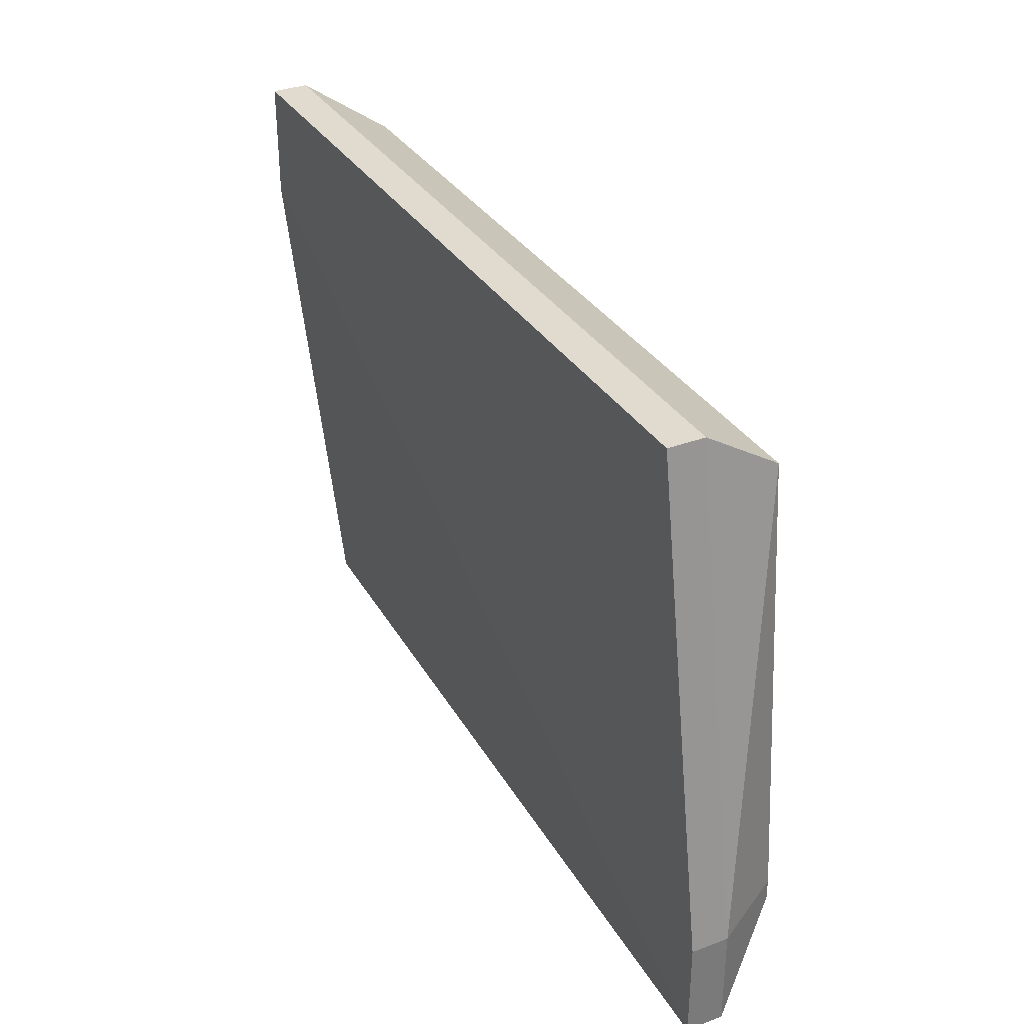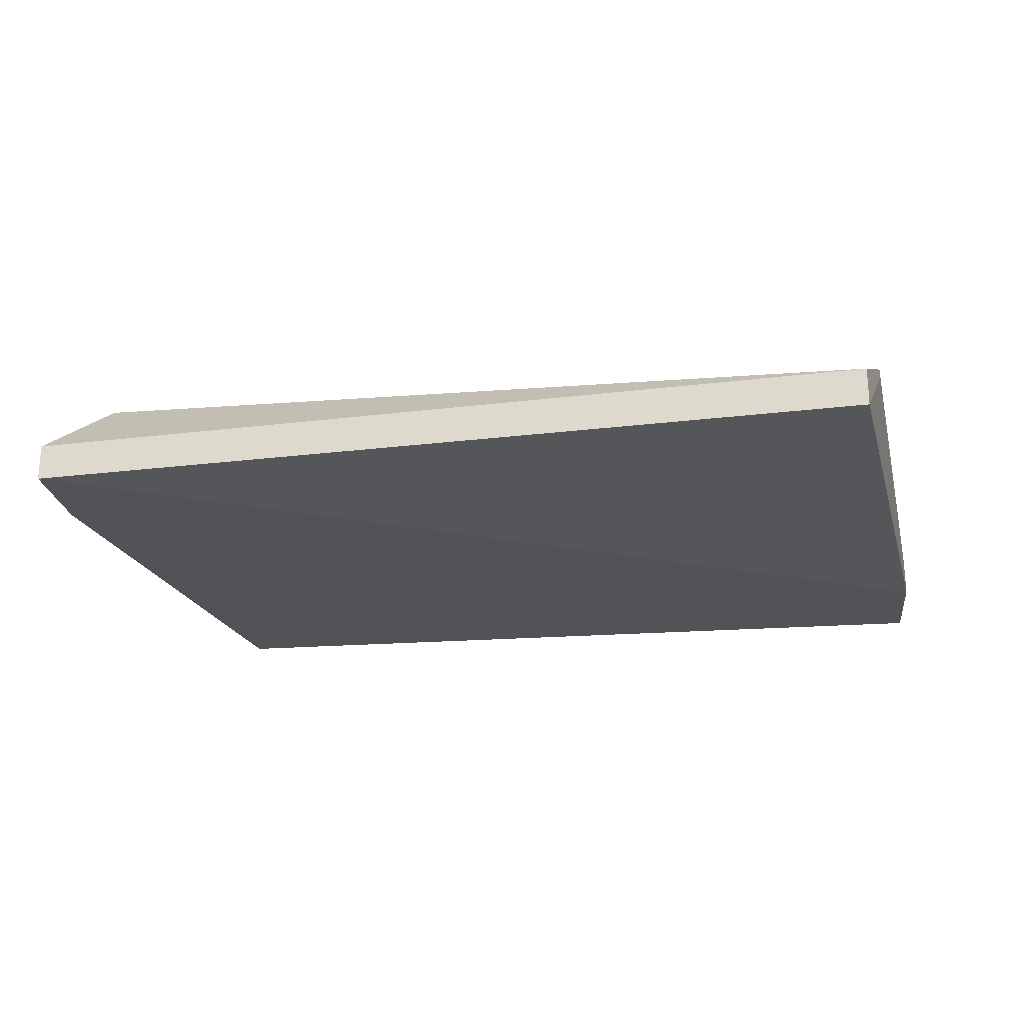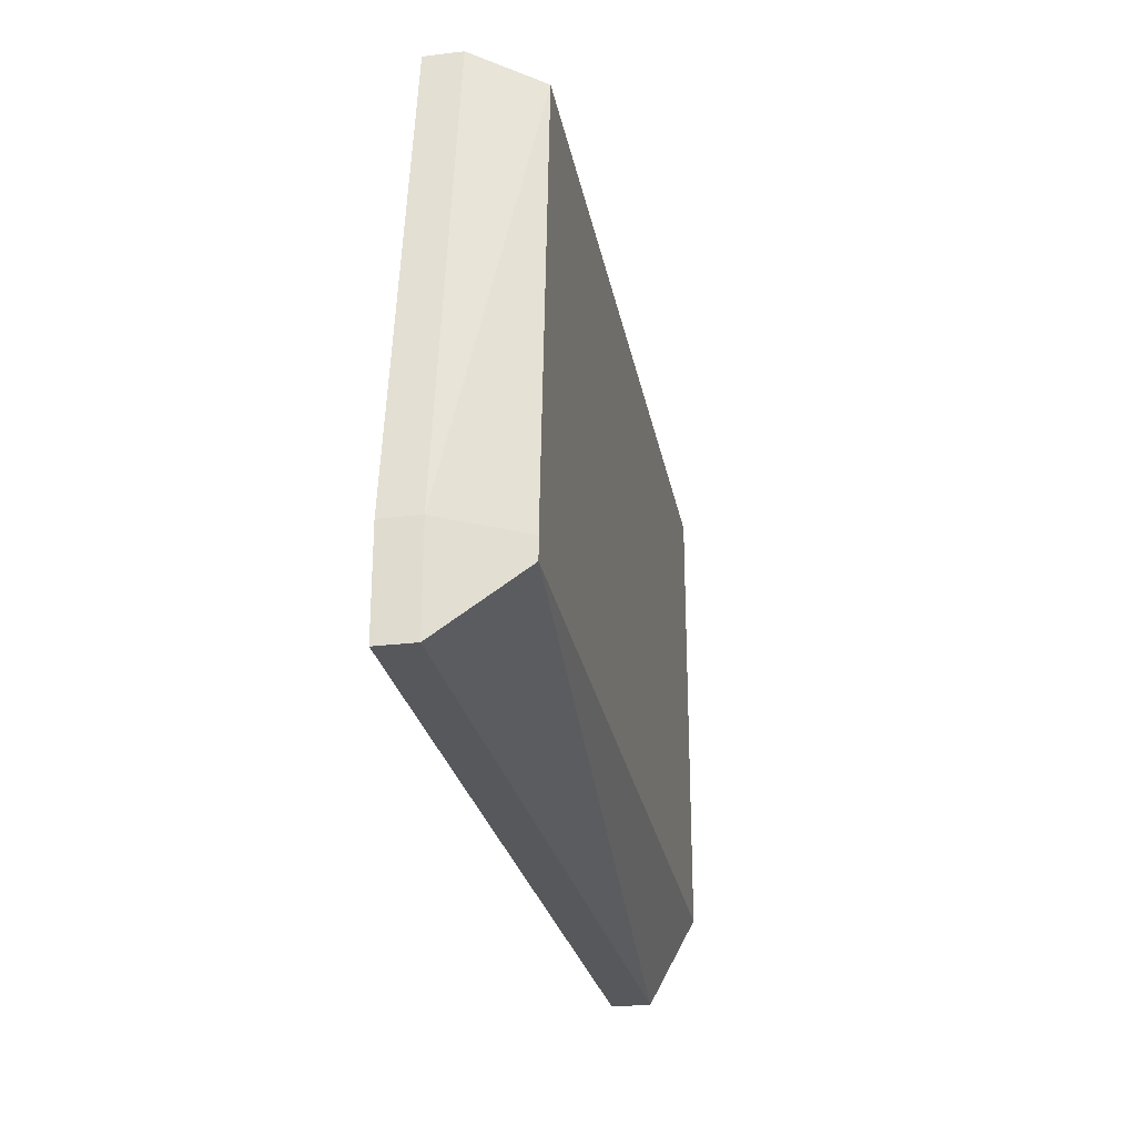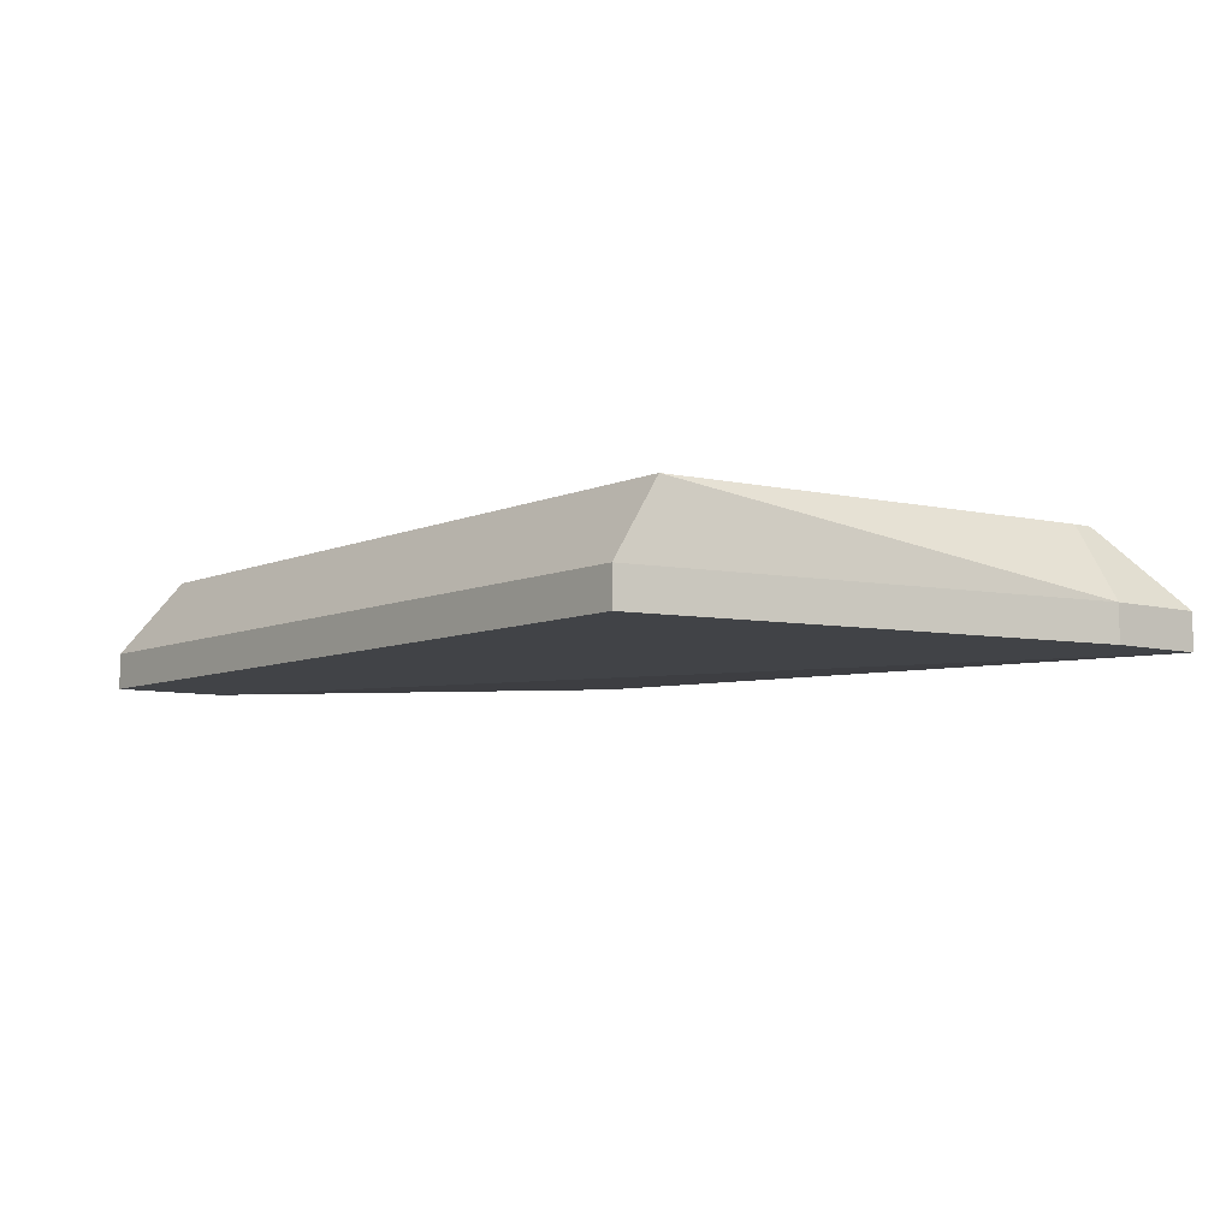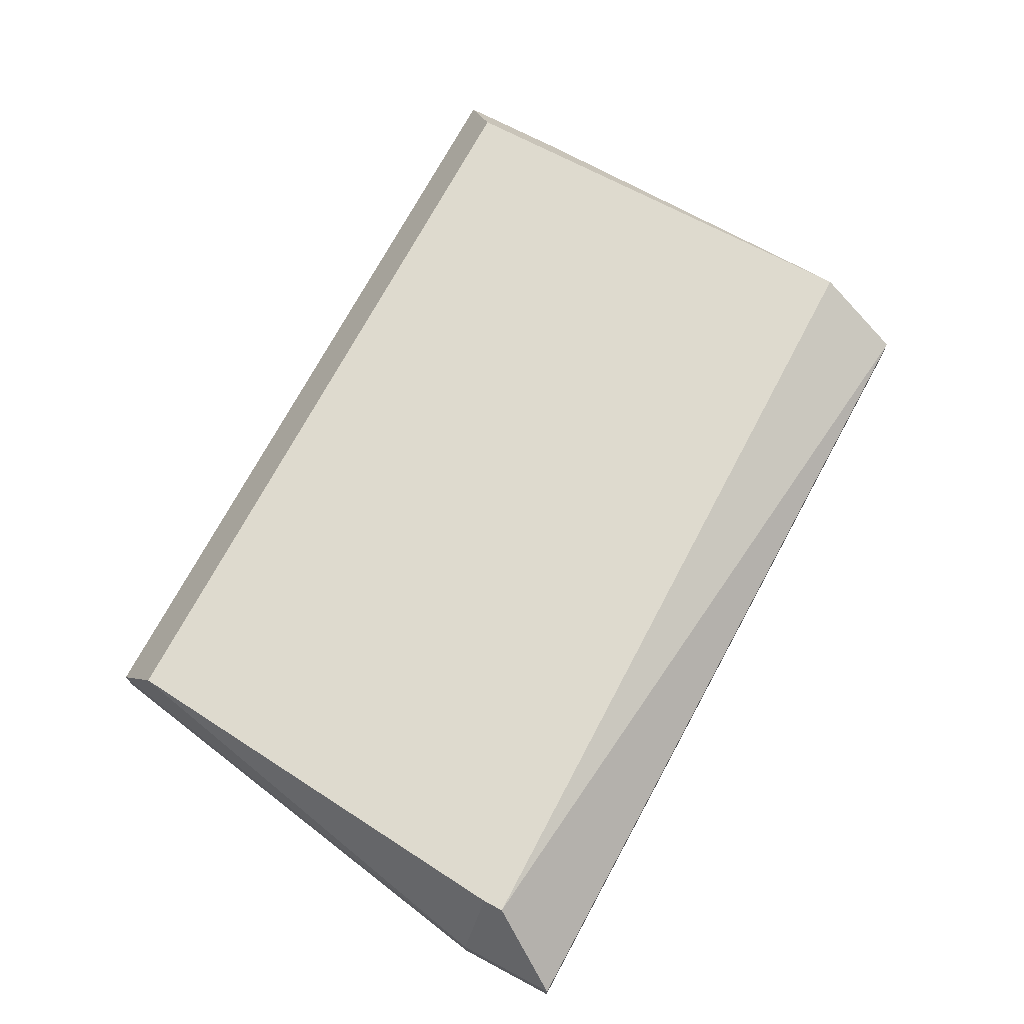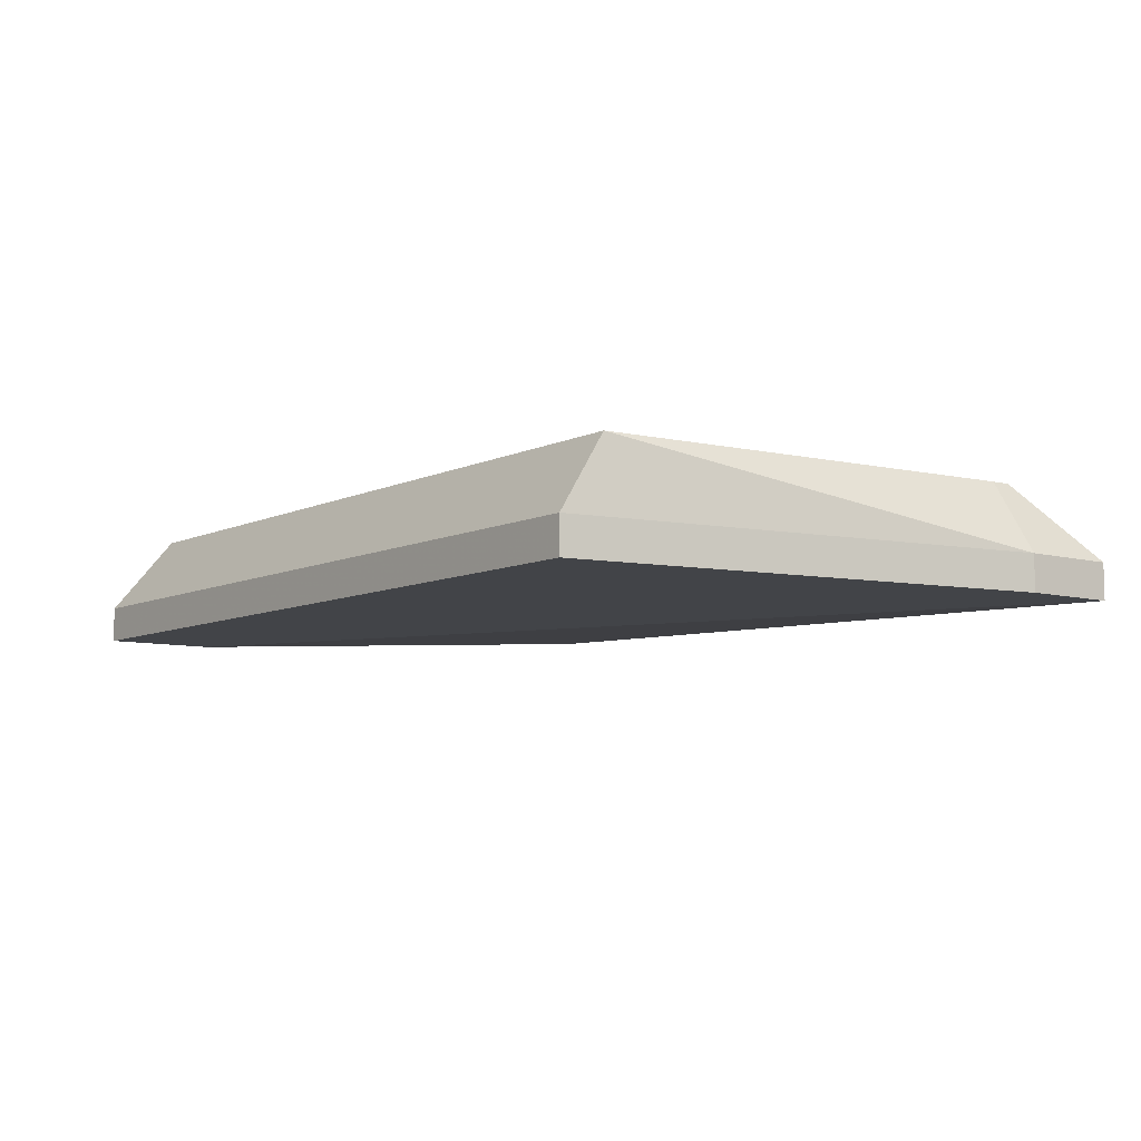
<metadata>
{"format":"obj","ext":"obj","renderer":"f3d","projection":"perspective","resolution":1024,"background":"white","views":[{"elev":33.5,"azim":-117.3,"up":"+Y"},{"elev":-22.3,"azim":7.3,"up":"+Z"},{"elev":-27.0,"azim":-79.5,"up":"+Y"},{"elev":-7.0,"azim":-128.1,"up":"+Z"},{"elev":71.2,"azim":-62.1,"up":"+Z"},{"elev":-7.8,"azim":-127.4,"up":"+Z"}]}
</metadata>
<code>
v 0.07386 0.2292 0.04697
v 0.07386 0.2292 0.02917
v 0.1042 0.5 0.01667
v -0.2746 0.5 0.03333
v -0.3125 0.2348 0.03333
v 0.08333 0.4792 0.06667
v 0.1042 0.447 0.03333
v -0.3125 0.2348 0.01667
v 0.1042 0.5 0.03333
v -0.2917 0.2708 0.06667
v 0.08333 0.2708 0.06667
v 0.1042 0.447 0.01667
v -0.3125 0.2803 0.01667
v -0.2746 0.4792 0.06667
v 0.08333 0.2708 0.06212
v -0.2746 0.5 0.01667
v -0.3125 0.2803 0.03333
v -0.2917 0.2803 0.06667
f 8 2 1
f 8 1 5
f 9 3 4
f 9 4 6
f 9 7 3
f 9 6 7
f 10 5 1
f 11 7 6
f 11 10 1
f 11 6 10
f 12 3 7
f 12 2 8
f 13 8 5
f 13 12 8
f 13 3 12
f 14 10 6
f 14 6 4
f 15 2 12
f 15 11 1
f 15 1 2
f 15 12 7
f 15 7 11
f 16 4 3
f 16 3 13
f 17 5 10
f 17 13 5
f 17 14 4
f 17 16 13
f 17 4 16
f 18 17 10
f 18 10 14
f 18 14 17

</code>
